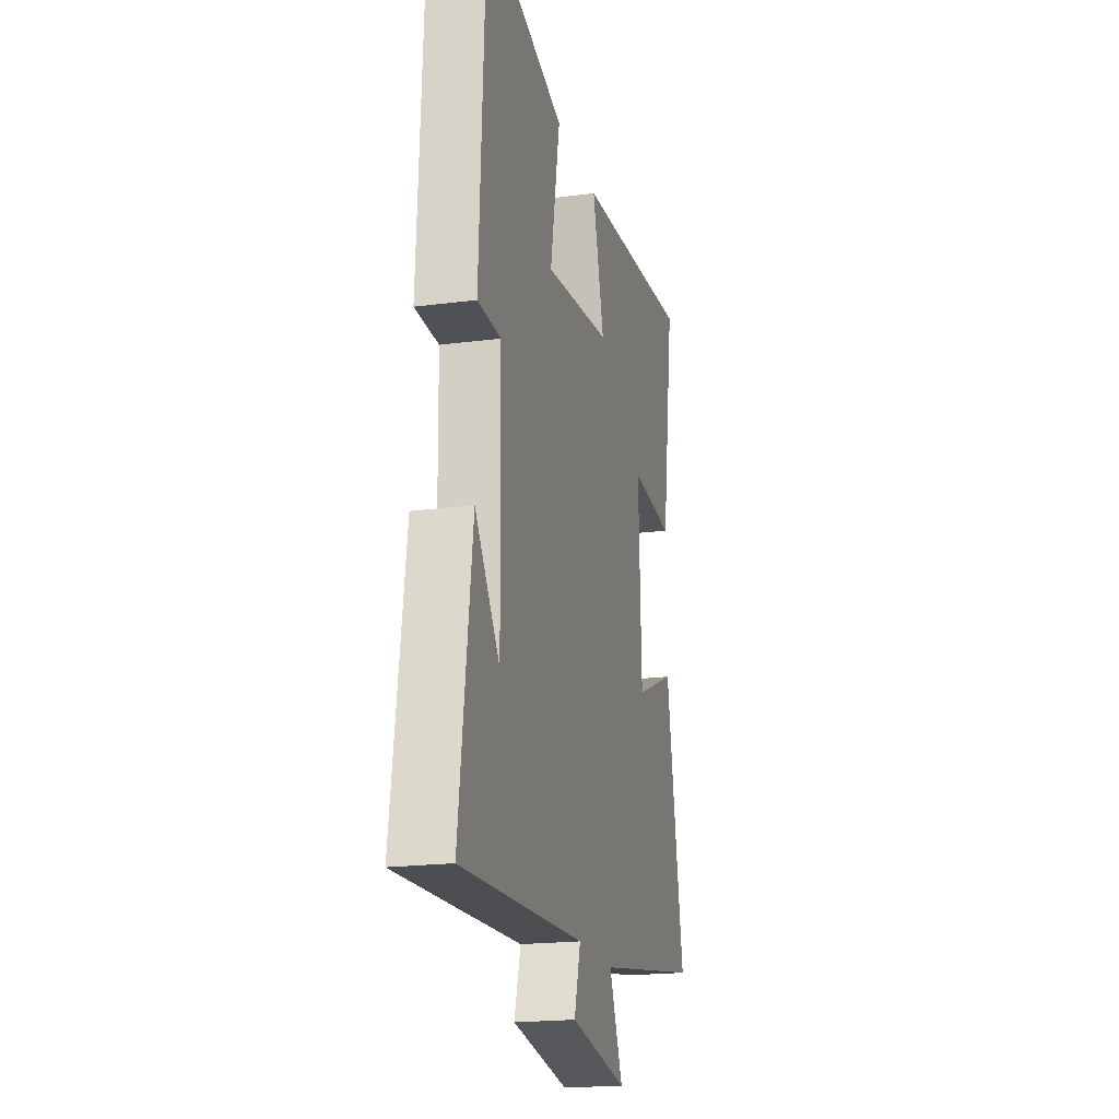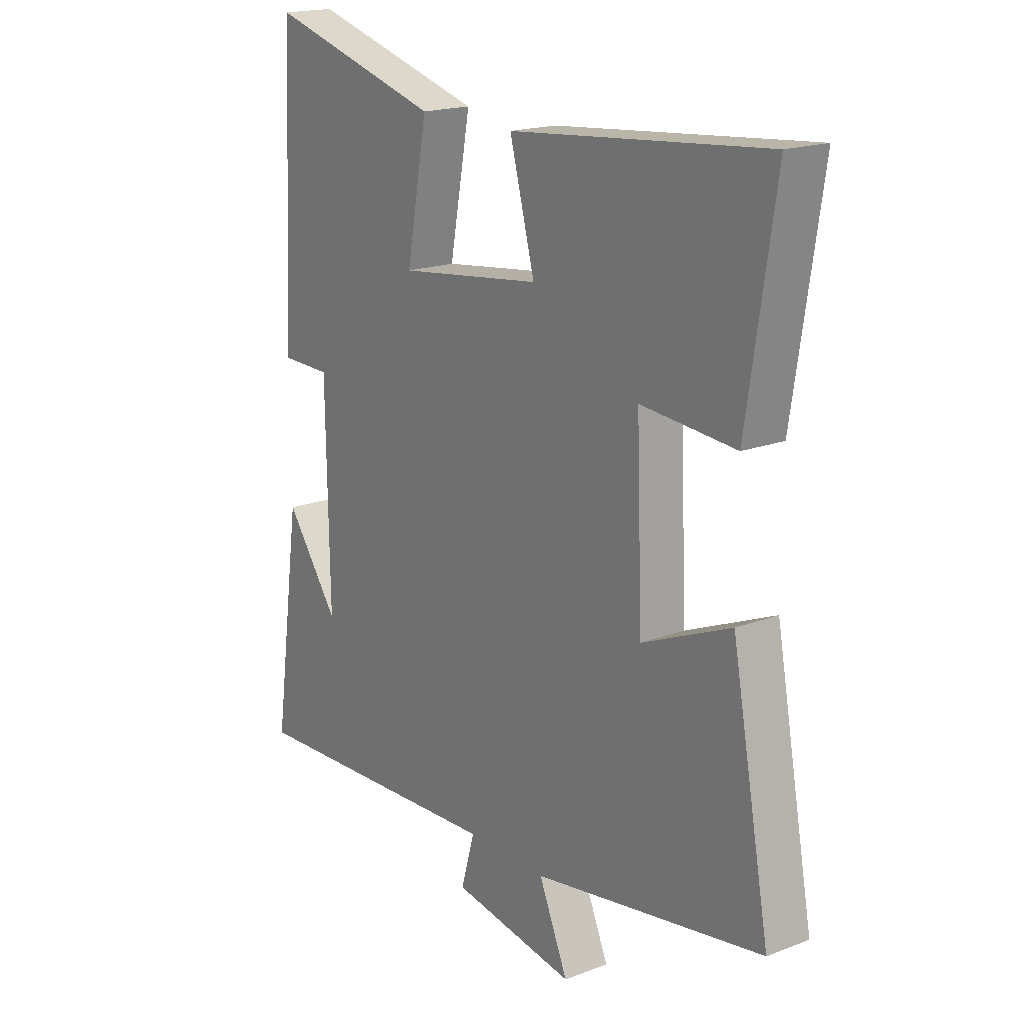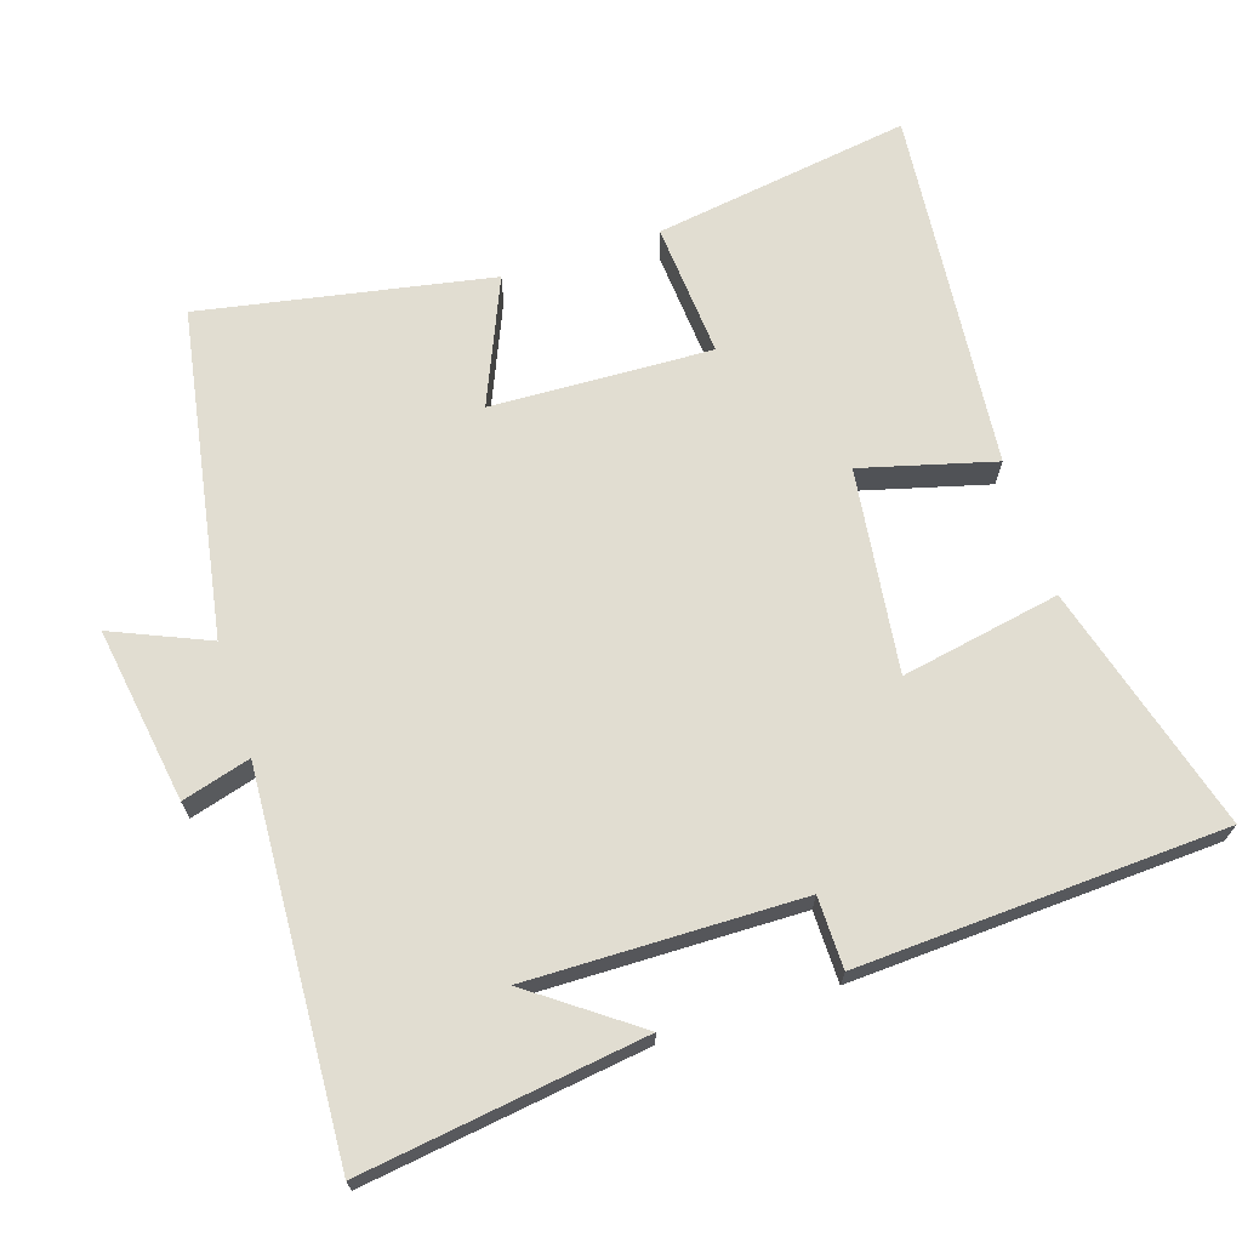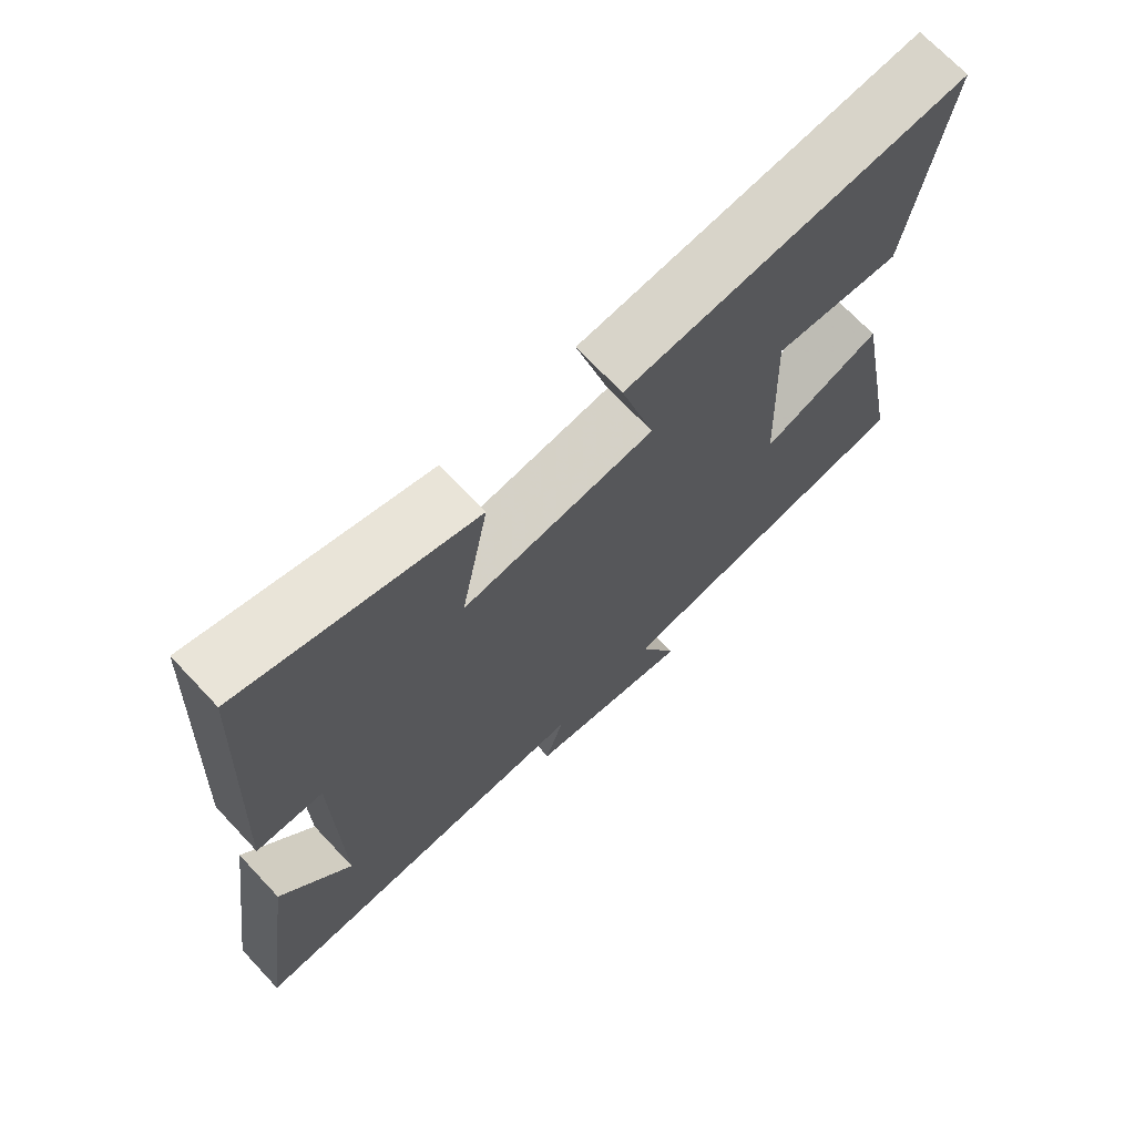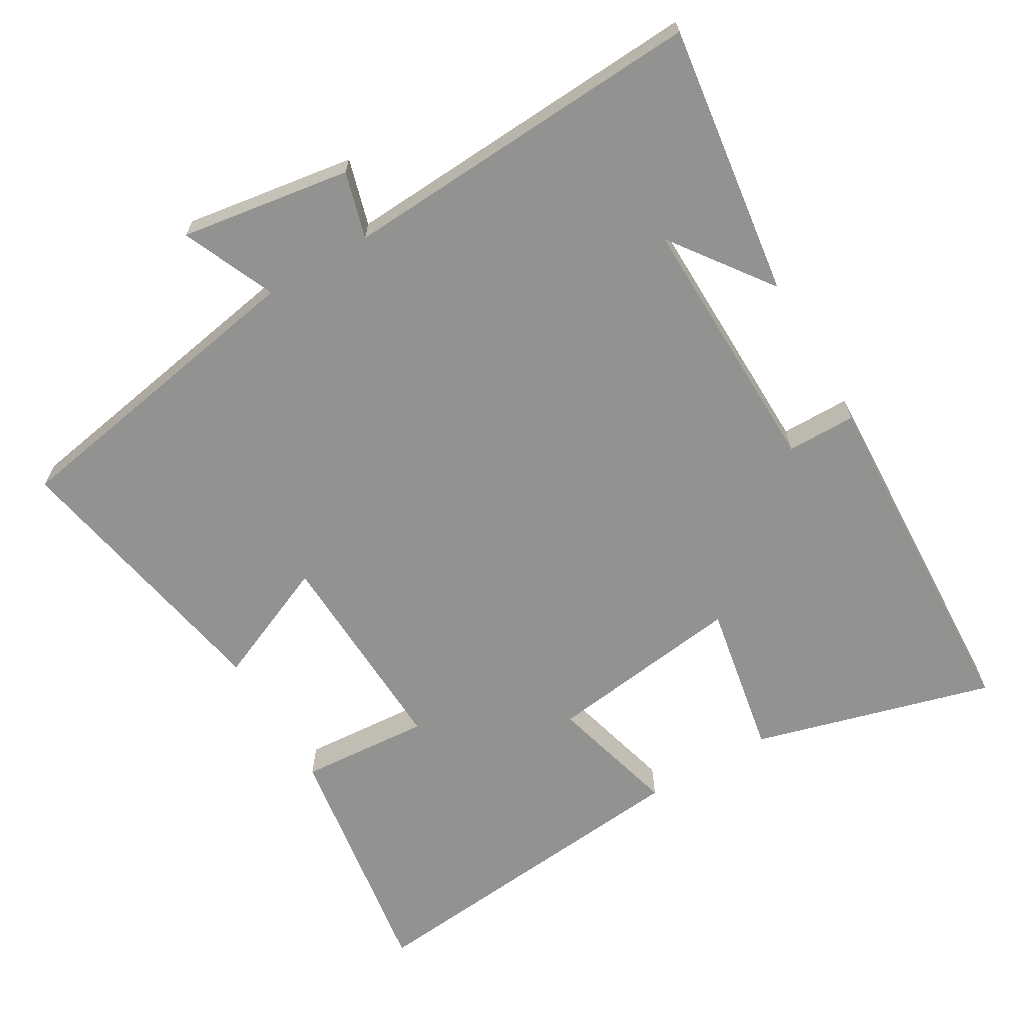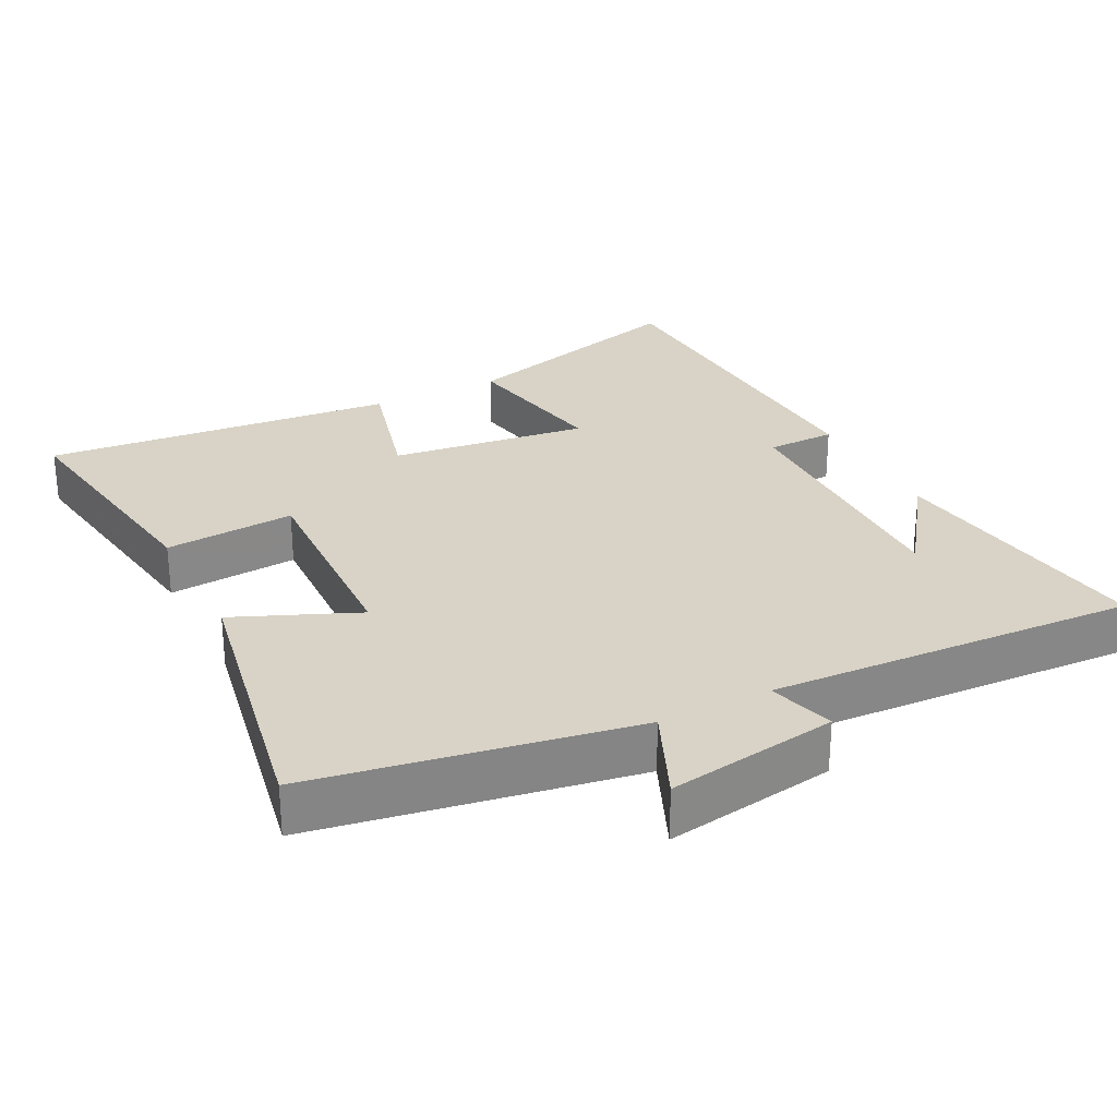
<metadata>
{"format":"obj","ext":"obj","renderer":"f3d","projection":"perspective","resolution":1024,"background":"white","views":[{"elev":-19.8,"azim":-76.3,"up":"+Z"},{"elev":18.4,"azim":53.8,"up":"+Z"},{"elev":68.7,"azim":-107.9,"up":"+Y"},{"elev":70.4,"azim":-43.3,"up":"+Z"},{"elev":-66.2,"azim":-149.4,"up":"+Y"},{"elev":28.0,"azim":152.9,"up":"+Y"}]}
</metadata>
<code>
v -0.554 0.07 -0.528
v -0.5 0.07 -0.141
v -0.396 0.07 -0.284
v -0.402 0.07 0.09
v -0.5 0.07 0.091
v -0.475 0.07 0.595
v -0.135 0.07 0.5
v -0.176 0.07 0.281
v 0.104 0.07 0.317
v 0.055 0.07 0.5
v 0.554 0.07 0.547
v 0.5 0.07 0.193
v 0.315 0.07 0.207
v 0.327 0.07 -0.097
v 0.5 0.07 -0.023
v 0.575 0.07 -0.422
v 0.124 0.07 -0.5
v 0.181 0.07 -0.632
v -0.061 0.07 -0.594
v -0.034 0.07 -0.5
v -0.554 0 -0.528
v -0.5 0 -0.141
v -0.396 0 -0.284
v -0.402 0 0.09
v -0.5 0 0.091
v -0.475 0 0.595
v -0.135 0 0.5
v -0.176 0 0.281
v 0.104 0 0.317
v 0.055 0 0.5
v 0.554 0 0.547
v 0.5 0 0.193
v 0.315 0 0.207
v 0.327 0 -0.097
v 0.5 0 -0.023
v 0.575 0 -0.422
v 0.124 0 -0.5
v 0.181 0 -0.632
v -0.061 0 -0.594
v -0.034 0 -0.5
f 17 18 19 20
f 15 16 17 20
f 14 15 20 1
f 13 14 1
f 10 11 12 13
f 9 10 13
f 8 9 13
f 5 6 7 8
f 4 5 8 13
f 3 4 13
f 1 2 3
f 1 3 13
f 40 39 38 37
f 40 37 36 35
f 21 40 35 34
f 21 34 33
f 33 32 31 30
f 33 30 29
f 33 29 28
f 28 27 26 25
f 33 28 25 24
f 33 24 23
f 23 22 21
f 33 23 21
f 1 21 22 2
f 2 22 23 3
f 3 23 24 4
f 4 24 25 5
f 5 25 26 6
f 6 26 27 7
f 7 27 28 8
f 8 28 29 9
f 9 29 30 10
f 10 30 31 11
f 11 31 32 12
f 12 32 33 13
f 13 33 34 14
f 14 34 35 15
f 15 35 36 16
f 16 36 37 17
f 17 37 38 18
f 18 38 39 19
f 19 39 40 20
f 20 40 21 1

</code>
